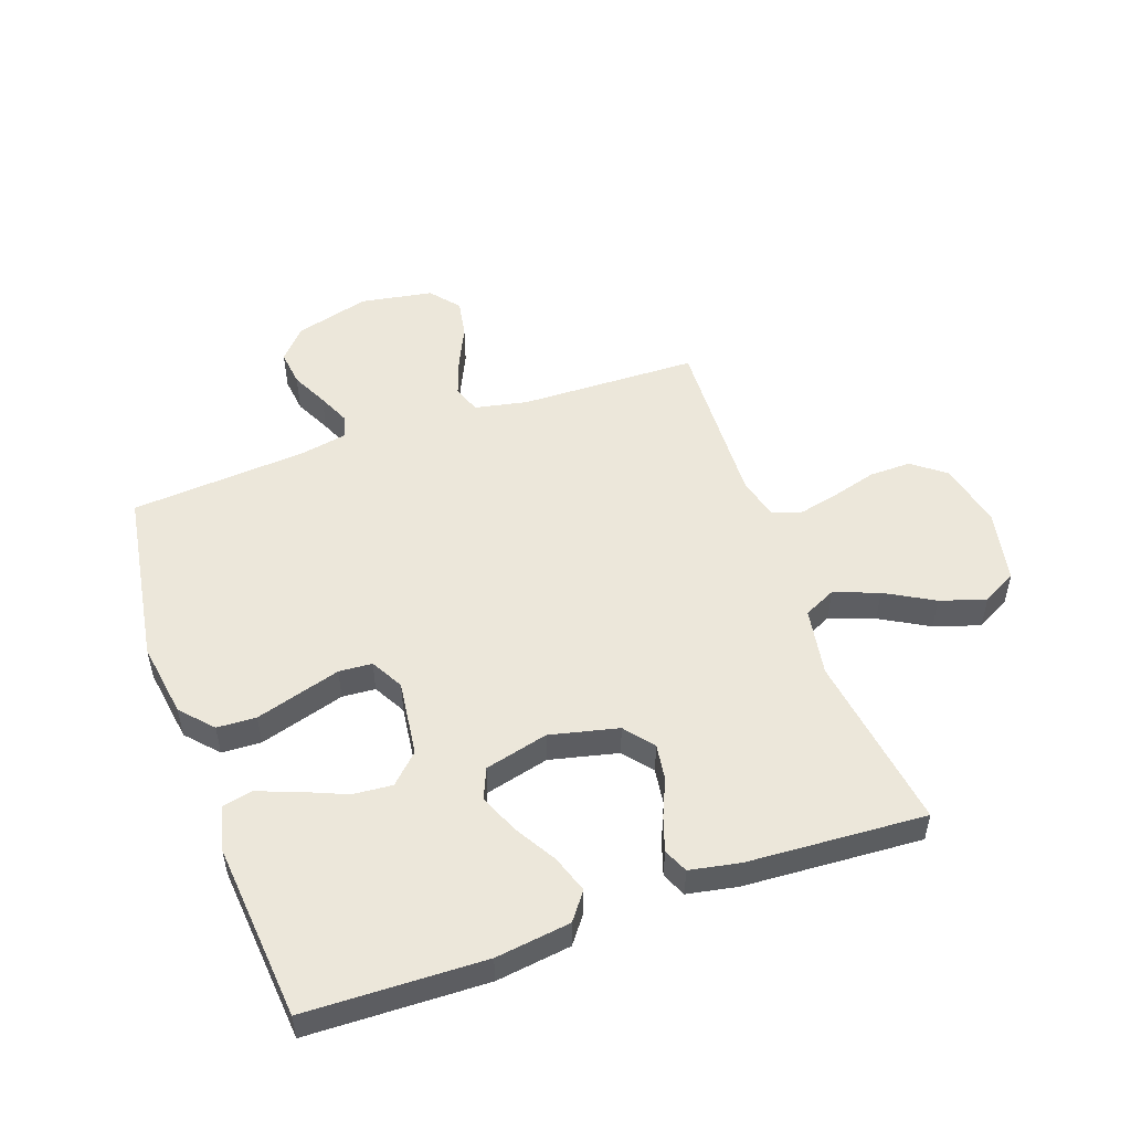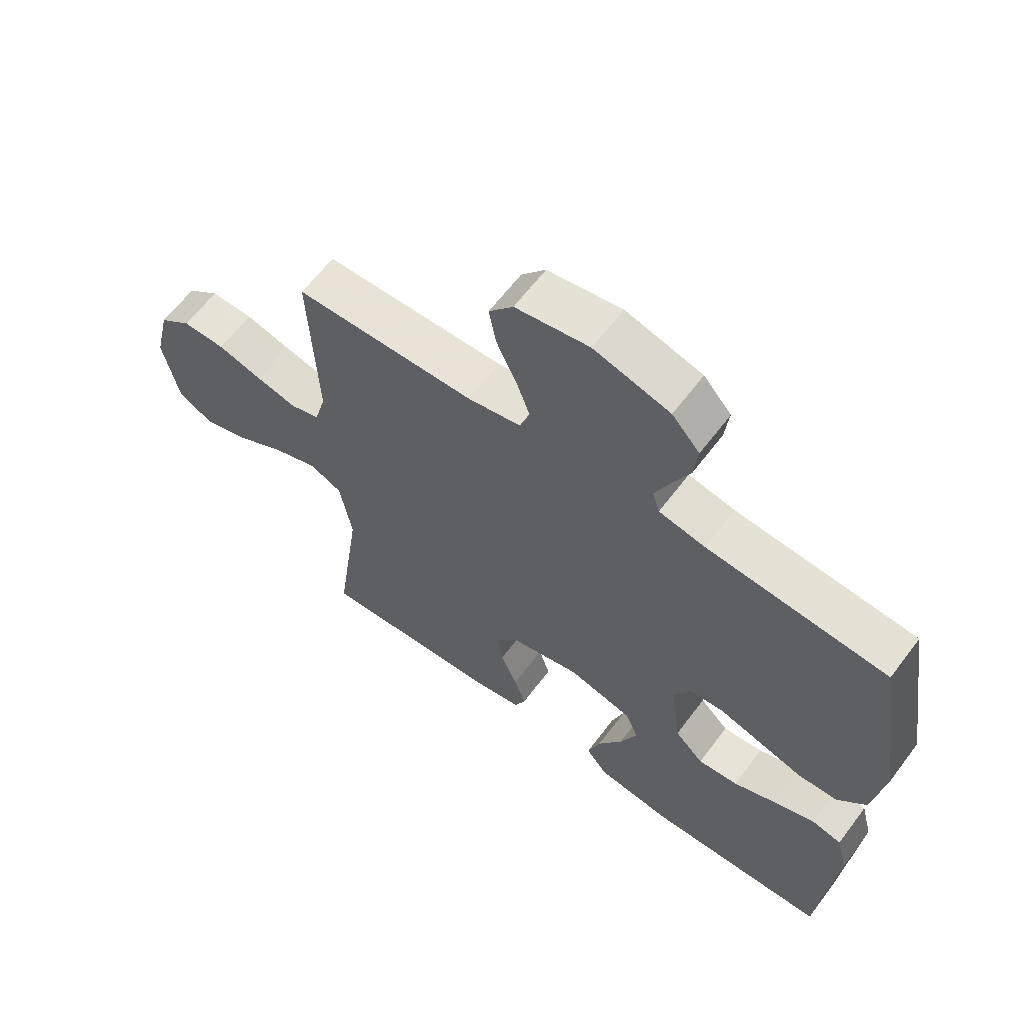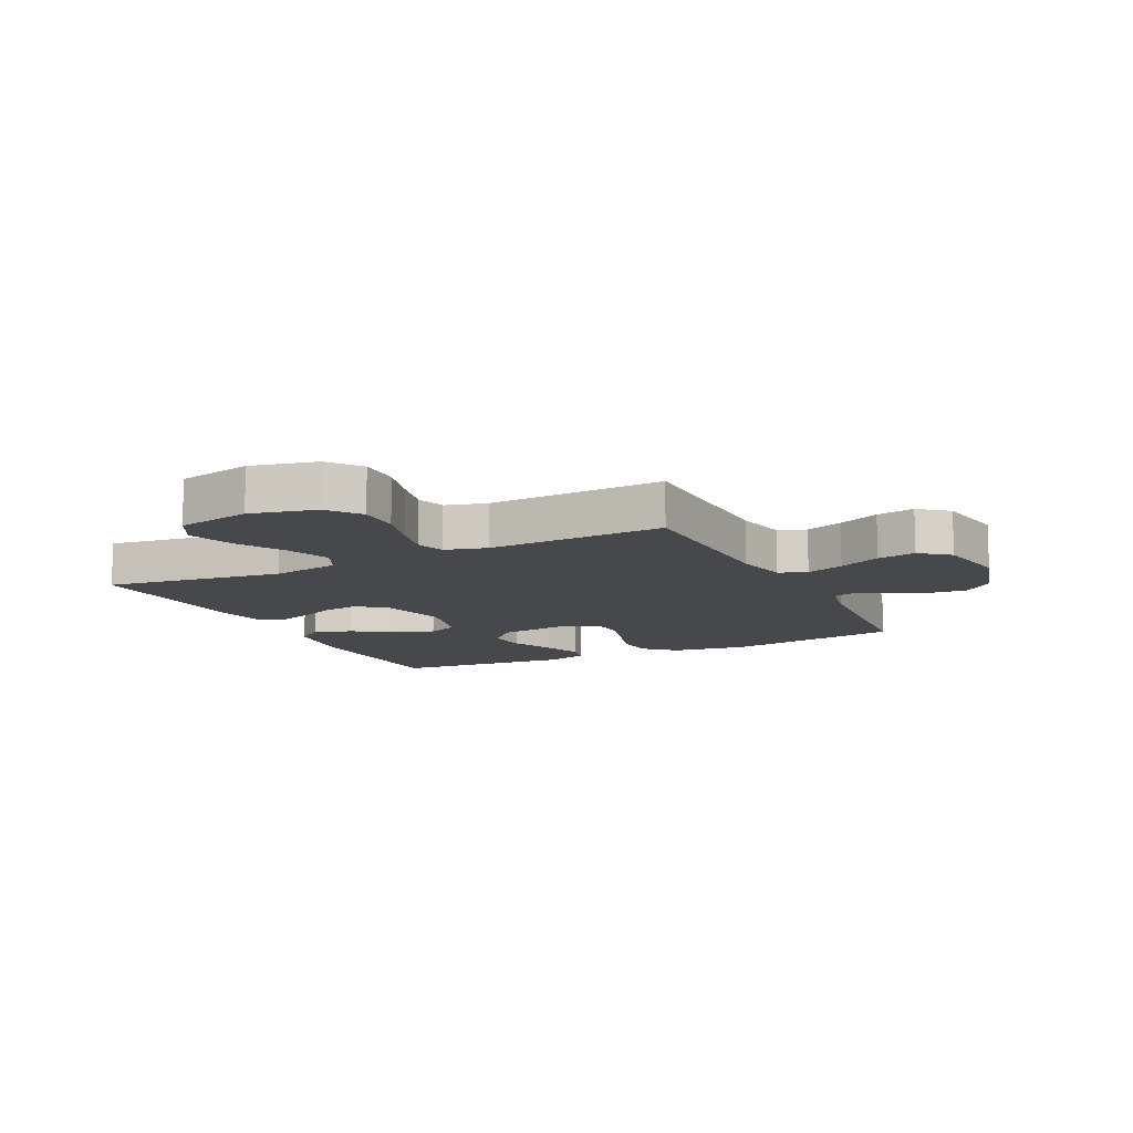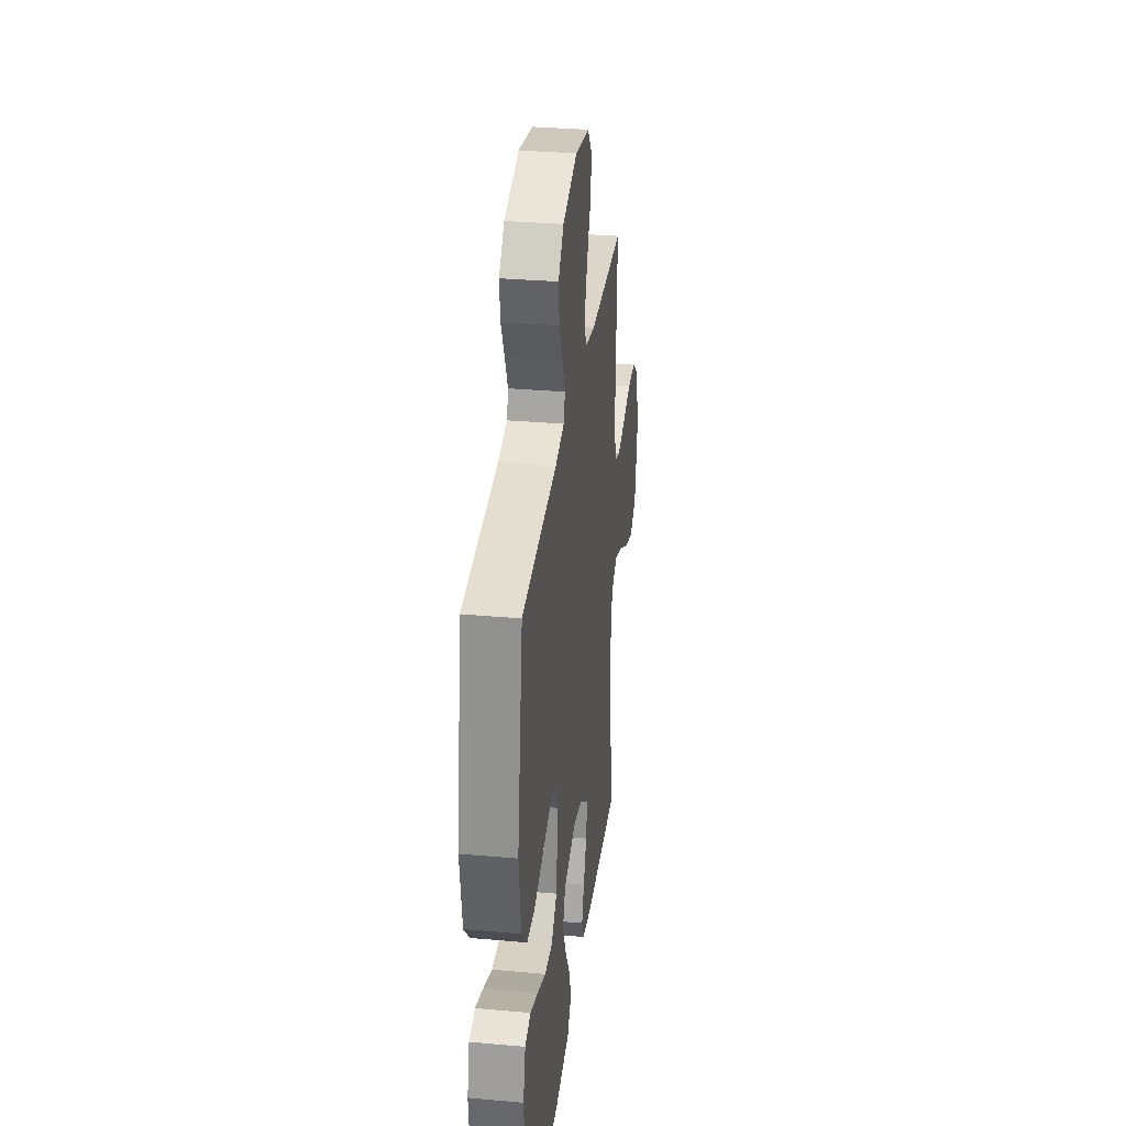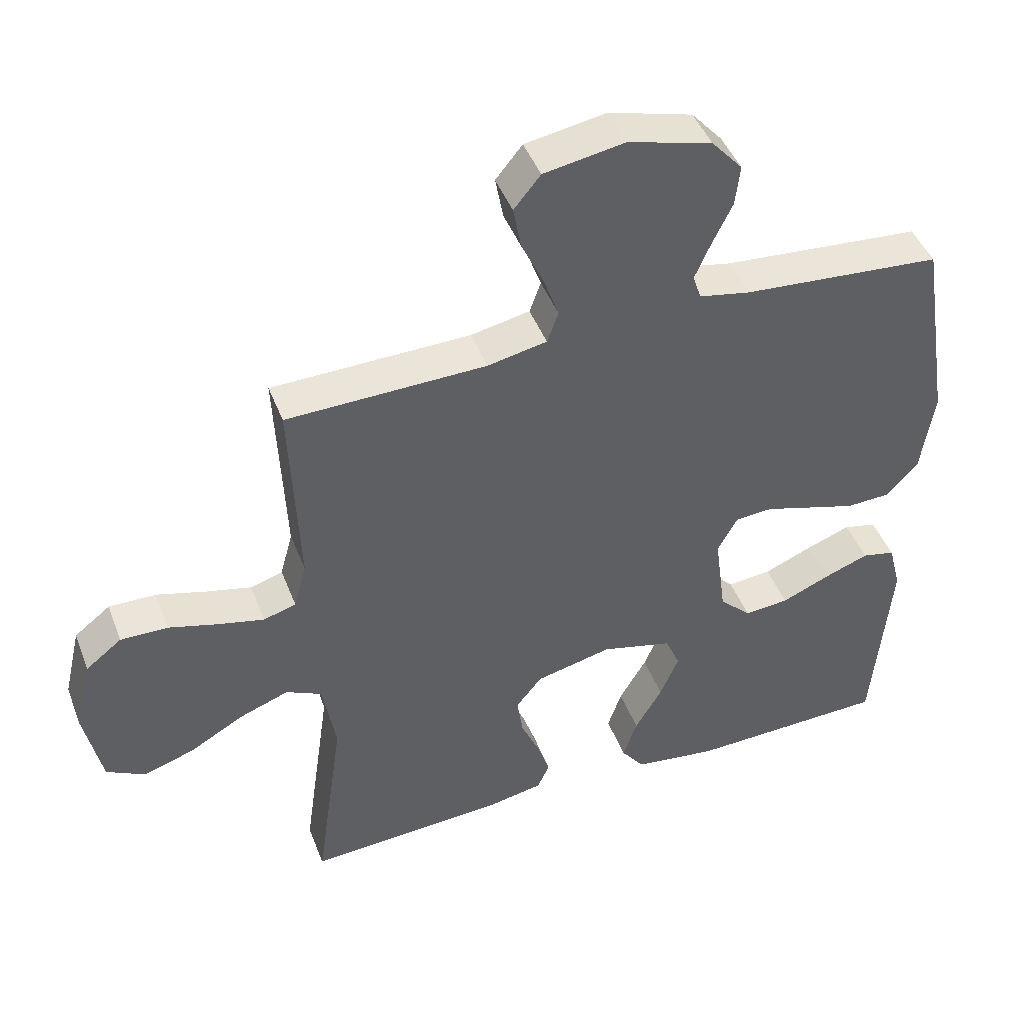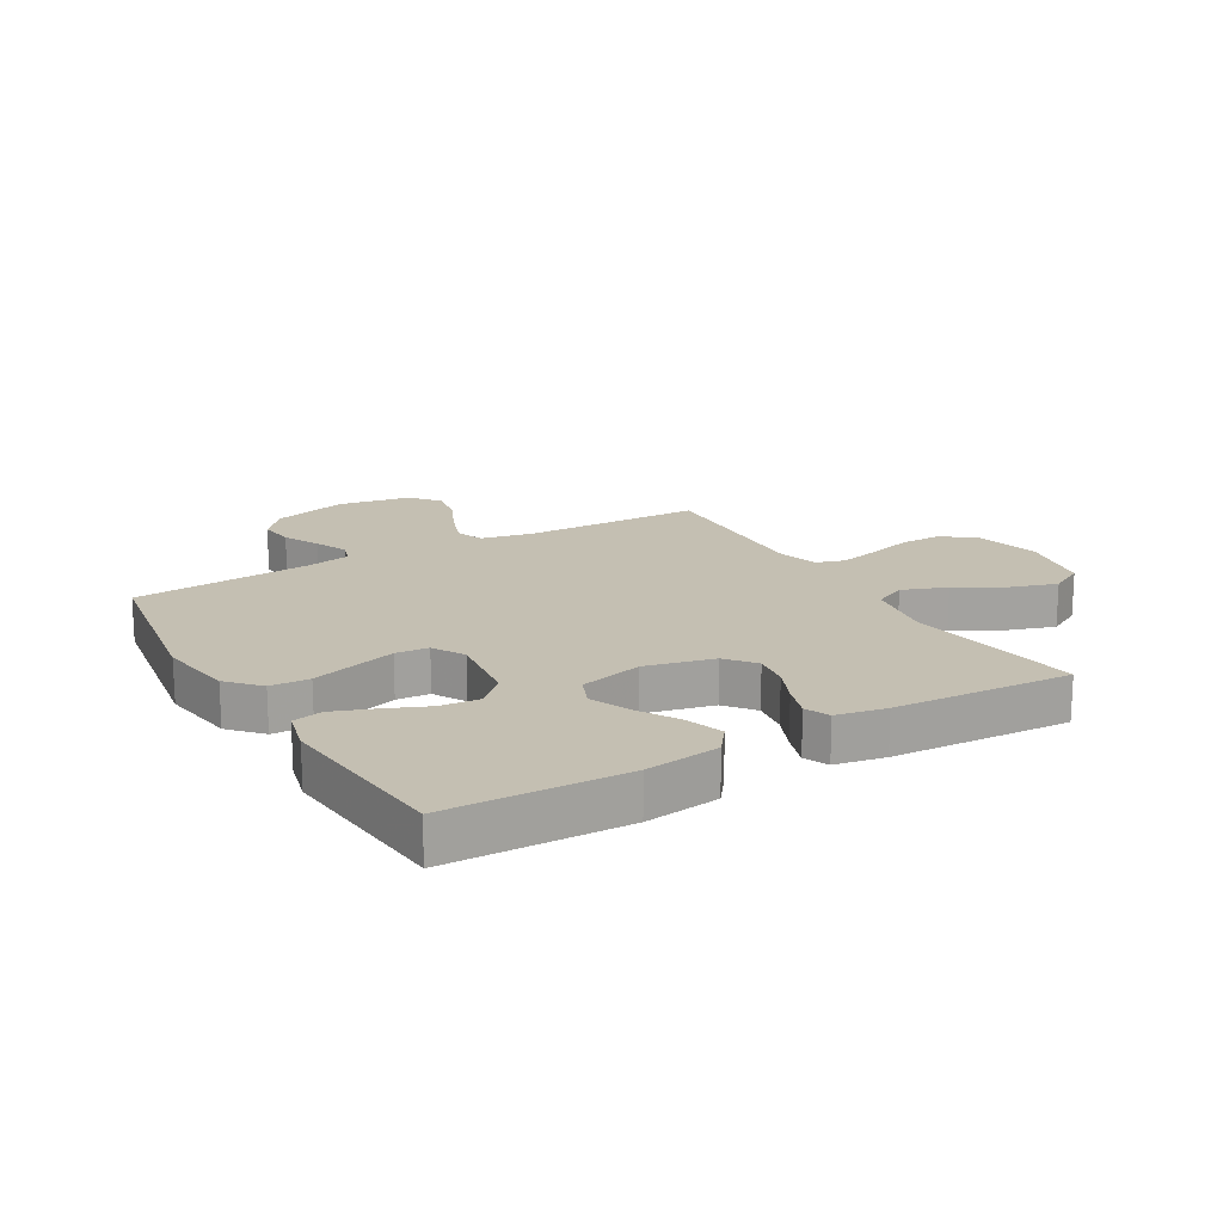
<metadata>
{"format":"obj","ext":"obj","renderer":"f3d","projection":"perspective","resolution":1024,"background":"white","views":[{"elev":51.5,"azim":160.4,"up":"+Y"},{"elev":62.6,"azim":36.9,"up":"+Z"},{"elev":-11.4,"azim":-63.8,"up":"+Y"},{"elev":32.0,"azim":97.1,"up":"+Z"},{"elev":45.0,"azim":-20.4,"up":"+Z"},{"elev":17.6,"azim":149.6,"up":"+Y"}]}
</metadata>
<code>
v 0.5 0.07 -0.5
v 0.2 0.07 -0.509
v 0.074 0.07 -0.492
v 0.039 0.07 -0.446
v 0.06 0.07 -0.383
v 0.101 0.07 -0.313
v 0.129 0.07 -0.246
v 0.107 0.07 -0.194
v 0 0.07 -0.167
v -0.115 0.07 -0.194
v -0.154 0.07 -0.243
v -0.145 0.07 -0.304
v -0.117 0.07 -0.368
v -0.098 0.07 -0.425
v -0.116 0.07 -0.466
v -0.2 0.07 -0.482
v -0.5 0.07 -0.5
v -0.458 0.07 -0.2
v -0.478 0.07 -0.084
v -0.532 0.07 -0.058
v -0.607 0.07 -0.086
v -0.688 0.07 -0.132
v -0.765 0.07 -0.157
v -0.823 0.07 -0.126
v -0.849 0.07 0
v -0.823 0.07 0.111
v -0.769 0.07 0.153
v -0.698 0.07 0.152
v -0.623 0.07 0.131
v -0.555 0.07 0.115
v -0.506 0.07 0.13
v -0.487 0.07 0.2
v -0.5 0.07 0.5
v -0.2 0.07 0.507
v -0.111 0.07 0.525
v -0.094 0.07 0.572
v -0.117 0.07 0.636
v -0.15 0.07 0.707
v -0.162 0.07 0.772
v -0.122 0.07 0.821
v 0 0.07 0.842
v 0.126 0.07 0.807
v 0.172 0.07 0.755
v 0.165 0.07 0.694
v 0.135 0.07 0.632
v 0.111 0.07 0.577
v 0.123 0.07 0.539
v 0.2 0.07 0.524
v 0.5 0.07 0.5
v 0.548 0.07 0.2
v 0.529 0.07 0.072
v 0.481 0.07 0.019
v 0.415 0.07 0.016
v 0.341 0.07 0.038
v 0.271 0.07 0.059
v 0.215 0.07 0.055
v 0.185 0.07 0
v 0.202 0.07 -0.129
v 0.25 0.07 -0.176
v 0.317 0.07 -0.17
v 0.39 0.07 -0.139
v 0.457 0.07 -0.114
v 0.507 0.07 -0.125
v 0.526 0.07 -0.2
v 0.5 0 -0.5
v 0.2 0 -0.509
v 0.074 0 -0.492
v 0.039 0 -0.446
v 0.06 0 -0.383
v 0.101 0 -0.313
v 0.129 0 -0.246
v 0.107 0 -0.194
v 0 0 -0.167
v -0.115 0 -0.194
v -0.154 0 -0.243
v -0.145 0 -0.304
v -0.117 0 -0.368
v -0.098 0 -0.425
v -0.116 0 -0.466
v -0.2 0 -0.482
v -0.5 0 -0.5
v -0.458 0 -0.2
v -0.478 0 -0.084
v -0.532 0 -0.058
v -0.607 0 -0.086
v -0.688 0 -0.132
v -0.765 0 -0.157
v -0.823 0 -0.126
v -0.849 0 0
v -0.823 0 0.111
v -0.769 0 0.153
v -0.698 0 0.152
v -0.623 0 0.131
v -0.555 0 0.115
v -0.506 0 0.13
v -0.487 0 0.2
v -0.5 0 0.5
v -0.2 0 0.507
v -0.111 0 0.525
v -0.094 0 0.572
v -0.117 0 0.636
v -0.15 0 0.707
v -0.162 0 0.772
v -0.122 0 0.821
v 0 0 0.842
v 0.126 0 0.807
v 0.172 0 0.755
v 0.165 0 0.694
v 0.135 0 0.632
v 0.111 0 0.577
v 0.123 0 0.539
v 0.2 0 0.524
v 0.5 0 0.5
v 0.548 0 0.2
v 0.529 0 0.072
v 0.481 0 0.019
v 0.415 0 0.016
v 0.341 0 0.038
v 0.271 0 0.059
v 0.215 0 0.055
v 0.185 0 0
v 0.202 0 -0.129
v 0.25 0 -0.176
v 0.317 0 -0.17
v 0.39 0 -0.139
v 0.457 0 -0.114
v 0.507 0 -0.125
v 0.526 0 -0.2
f 4 5 6
f 3 4 6
f 2 3 6
f 1 2 6
f 64 1 6
f 63 64 6
f 62 63 6
f 61 62 6
f 60 61 6
f 59 60 6 7
f 58 59 7 8
f 57 58 8 9
f 56 57 9 10
f 53 54 55
f 52 53 55
f 51 52 55
f 50 51 55
f 49 50 55
f 48 49 55
f 47 48 55 56
f 46 47 56 10
f 43 44 45
f 42 43 45
f 41 42 45
f 40 41 45
f 39 40 45
f 38 39 45
f 37 38 45
f 36 37 45 46
f 46 10 11
f 36 46 11
f 35 36 11
f 32 33 34
f 34 35 11
f 32 34 11
f 31 32 11
f 27 28 29
f 26 27 29
f 25 26 29
f 24 25 29
f 23 24 29
f 22 23 29
f 21 22 29
f 20 21 29 30
f 19 20 30 31
f 16 17 18
f 15 16 18
f 14 15 18
f 13 14 18
f 12 13 18
f 18 19 31
f 12 18 31
f 11 12 31
f 70 69 68
f 70 68 67
f 70 67 66
f 70 66 65
f 70 65 128
f 70 128 127
f 70 127 126
f 70 126 125
f 70 125 124
f 71 70 124 123
f 72 71 123 122
f 73 72 122 121
f 74 73 121 120
f 119 118 117
f 119 117 116
f 119 116 115
f 119 115 114
f 119 114 113
f 119 113 112
f 120 119 112 111
f 74 120 111 110
f 109 108 107
f 109 107 106
f 109 106 105
f 109 105 104
f 109 104 103
f 109 103 102
f 109 102 101
f 110 109 101 100
f 75 74 110
f 75 110 100
f 75 100 99
f 98 97 96
f 75 99 98
f 75 98 96
f 75 96 95
f 93 92 91
f 93 91 90
f 93 90 89
f 93 89 88
f 93 88 87
f 93 87 86
f 93 86 85
f 94 93 85 84
f 95 94 84 83
f 82 81 80
f 82 80 79
f 82 79 78
f 82 78 77
f 82 77 76
f 95 83 82
f 95 82 76
f 95 76 75
f 1 65 66 2
f 2 66 67 3
f 3 67 68 4
f 4 68 69 5
f 5 69 70 6
f 6 70 71 7
f 7 71 72 8
f 8 72 73 9
f 9 73 74 10
f 10 74 75 11
f 11 75 76 12
f 12 76 77 13
f 13 77 78 14
f 14 78 79 15
f 15 79 80 16
f 16 80 81 17
f 17 81 82 18
f 18 82 83 19
f 19 83 84 20
f 20 84 85 21
f 21 85 86 22
f 22 86 87 23
f 23 87 88 24
f 24 88 89 25
f 25 89 90 26
f 26 90 91 27
f 27 91 92 28
f 28 92 93 29
f 29 93 94 30
f 30 94 95 31
f 31 95 96 32
f 32 96 97 33
f 33 97 98 34
f 34 98 99 35
f 35 99 100 36
f 36 100 101 37
f 37 101 102 38
f 38 102 103 39
f 39 103 104 40
f 40 104 105 41
f 41 105 106 42
f 42 106 107 43
f 43 107 108 44
f 44 108 109 45
f 45 109 110 46
f 46 110 111 47
f 47 111 112 48
f 48 112 113 49
f 49 113 114 50
f 50 114 115 51
f 51 115 116 52
f 52 116 117 53
f 53 117 118 54
f 54 118 119 55
f 55 119 120 56
f 56 120 121 57
f 57 121 122 58
f 58 122 123 59
f 59 123 124 60
f 60 124 125 61
f 61 125 126 62
f 62 126 127 63
f 63 127 128 64
f 64 128 65 1

</code>
